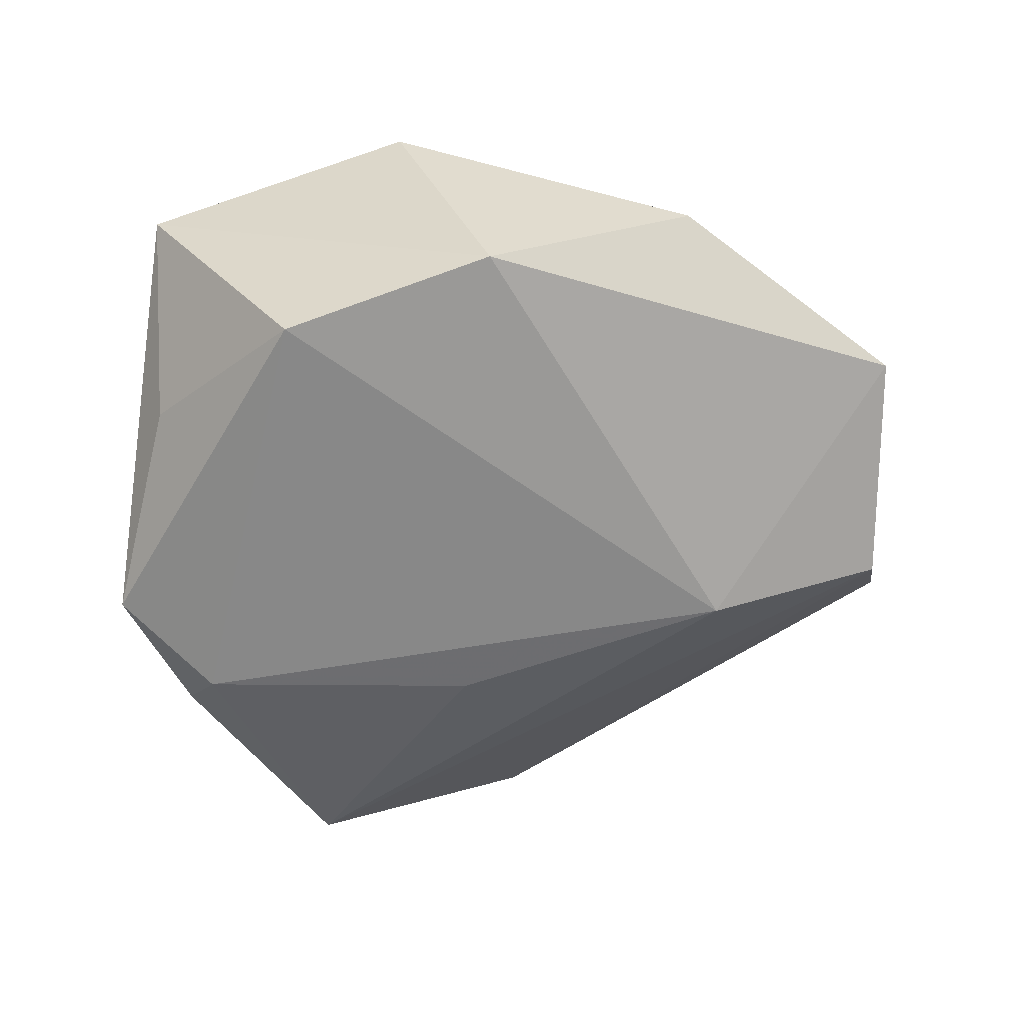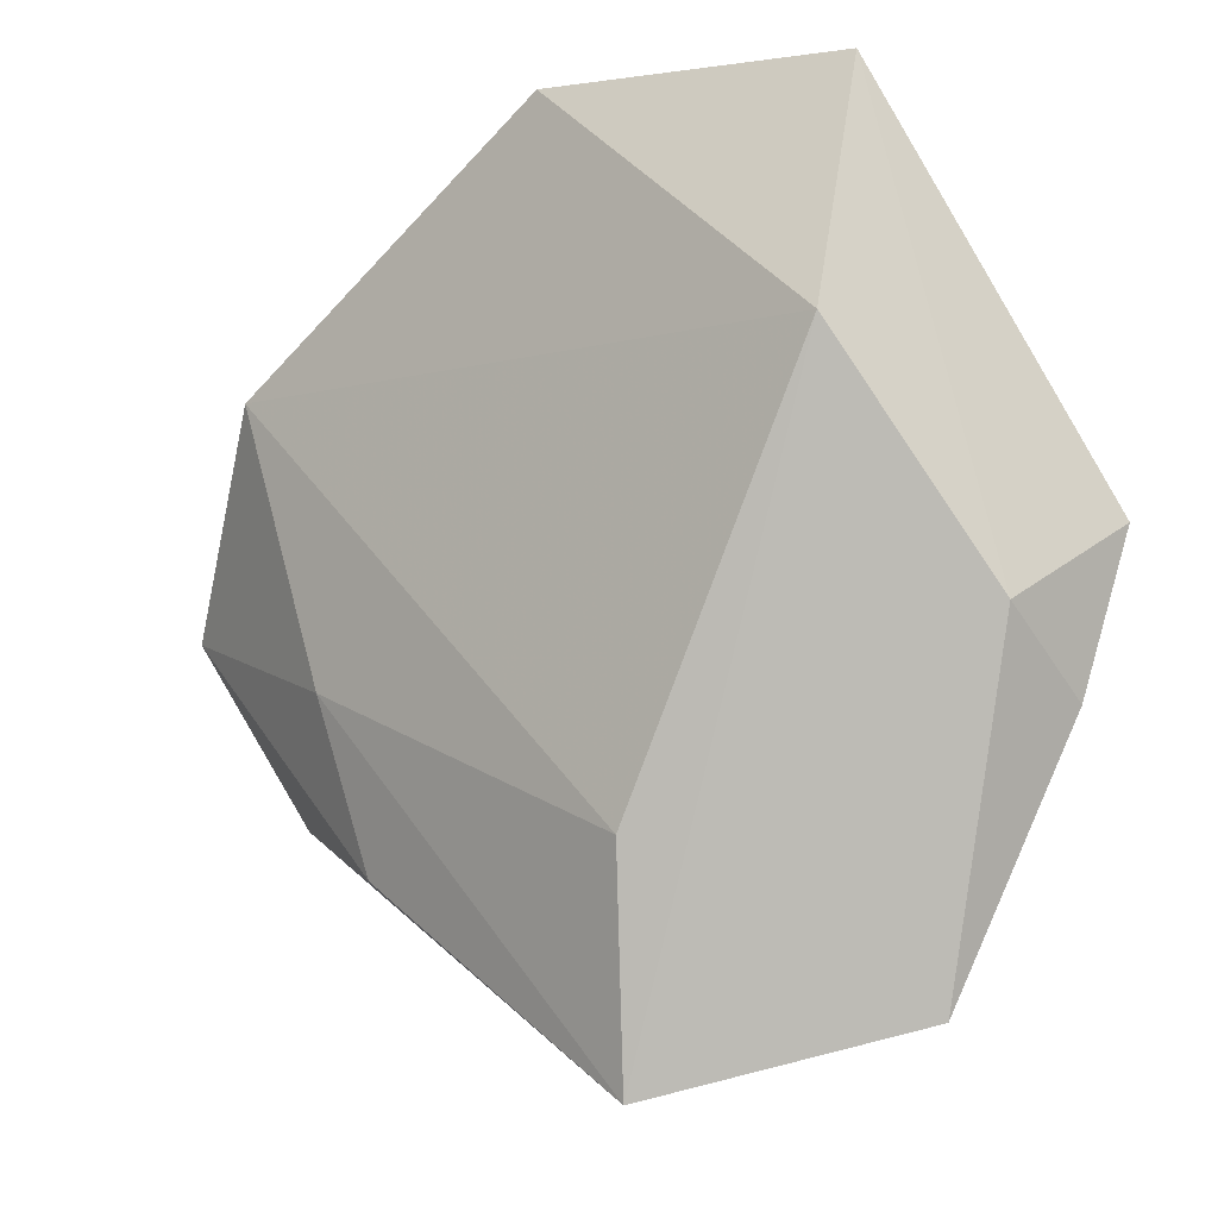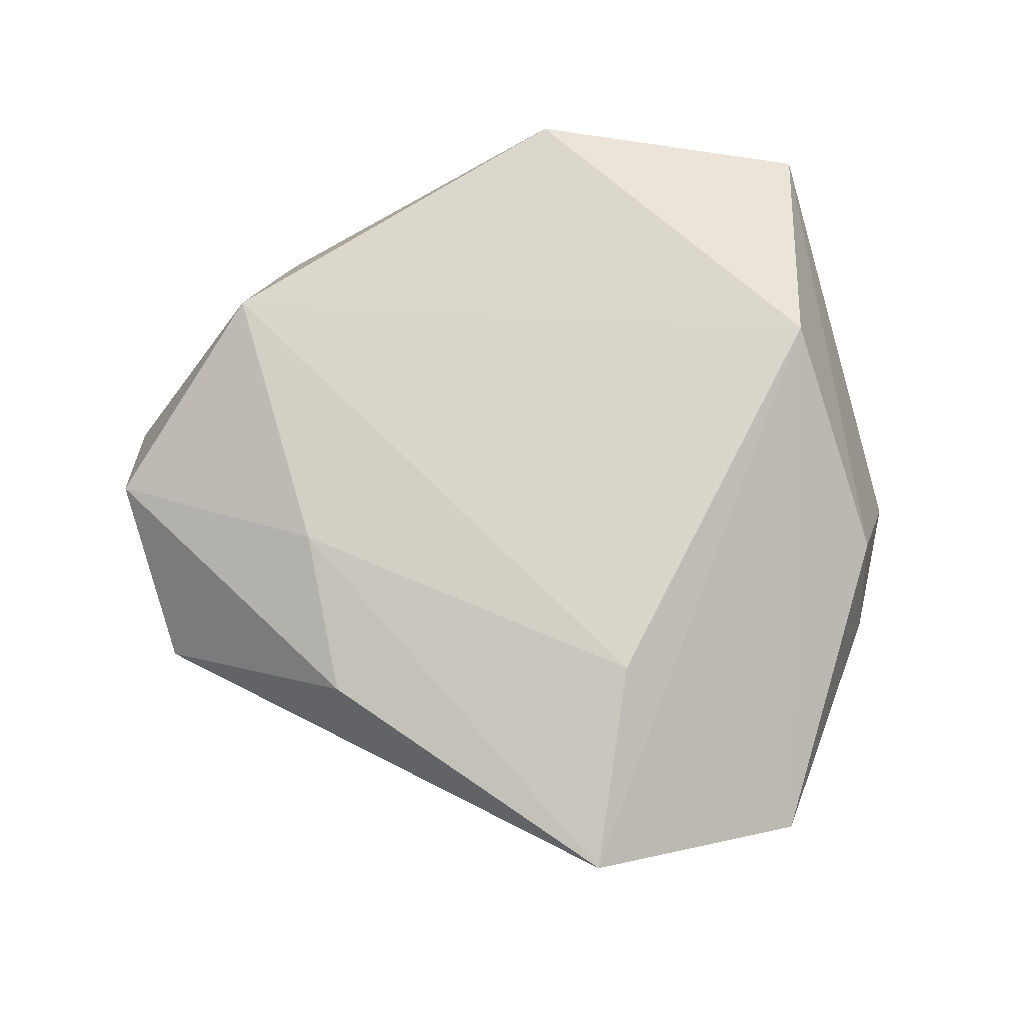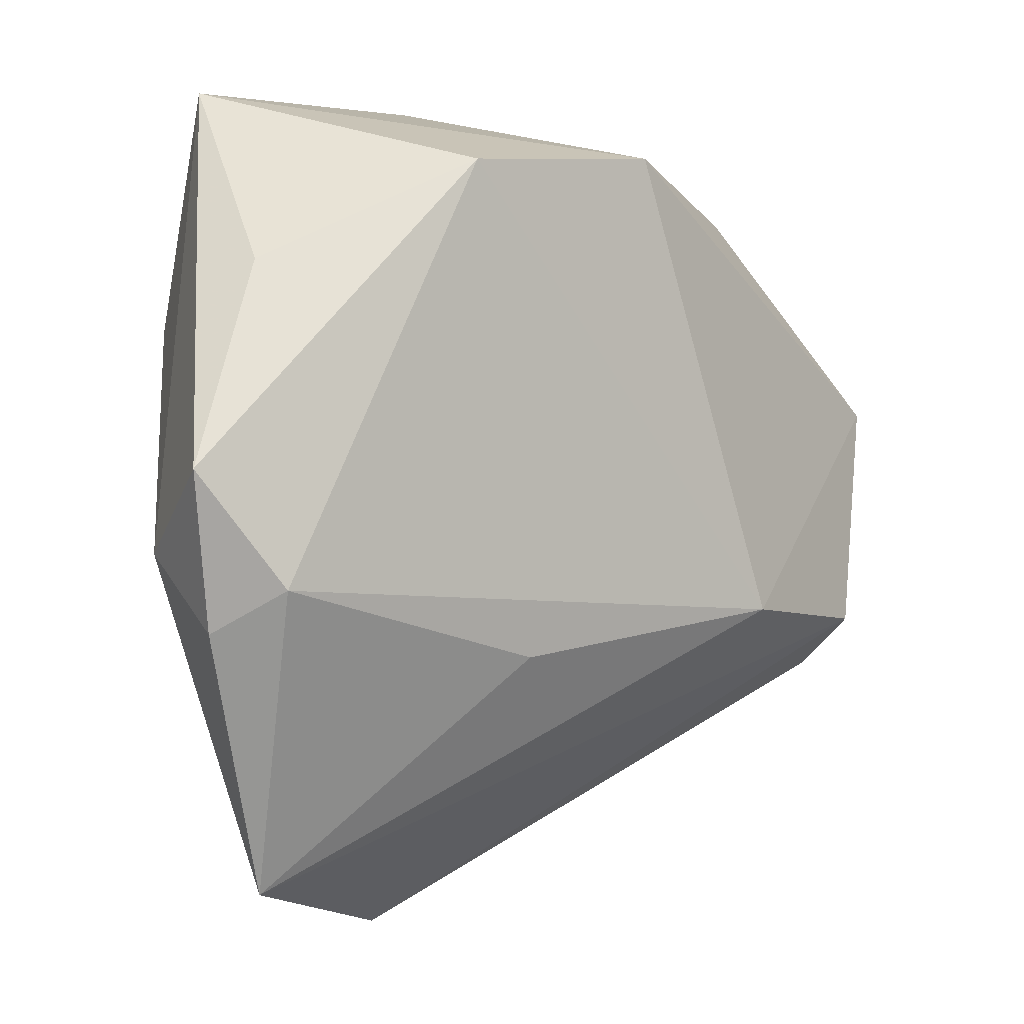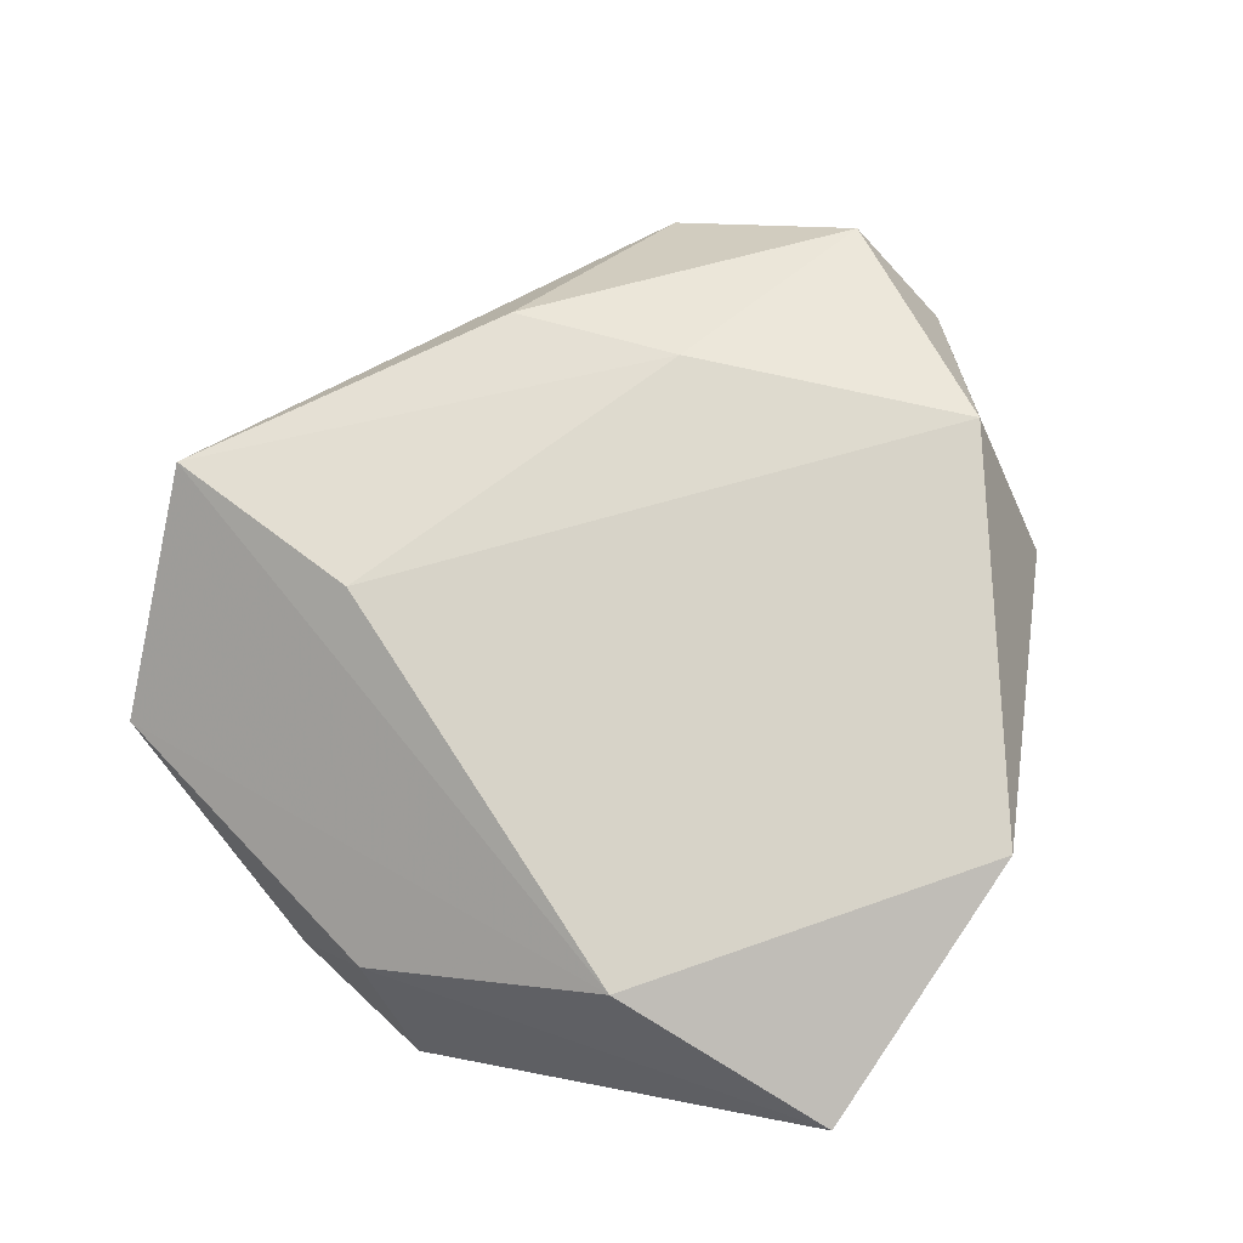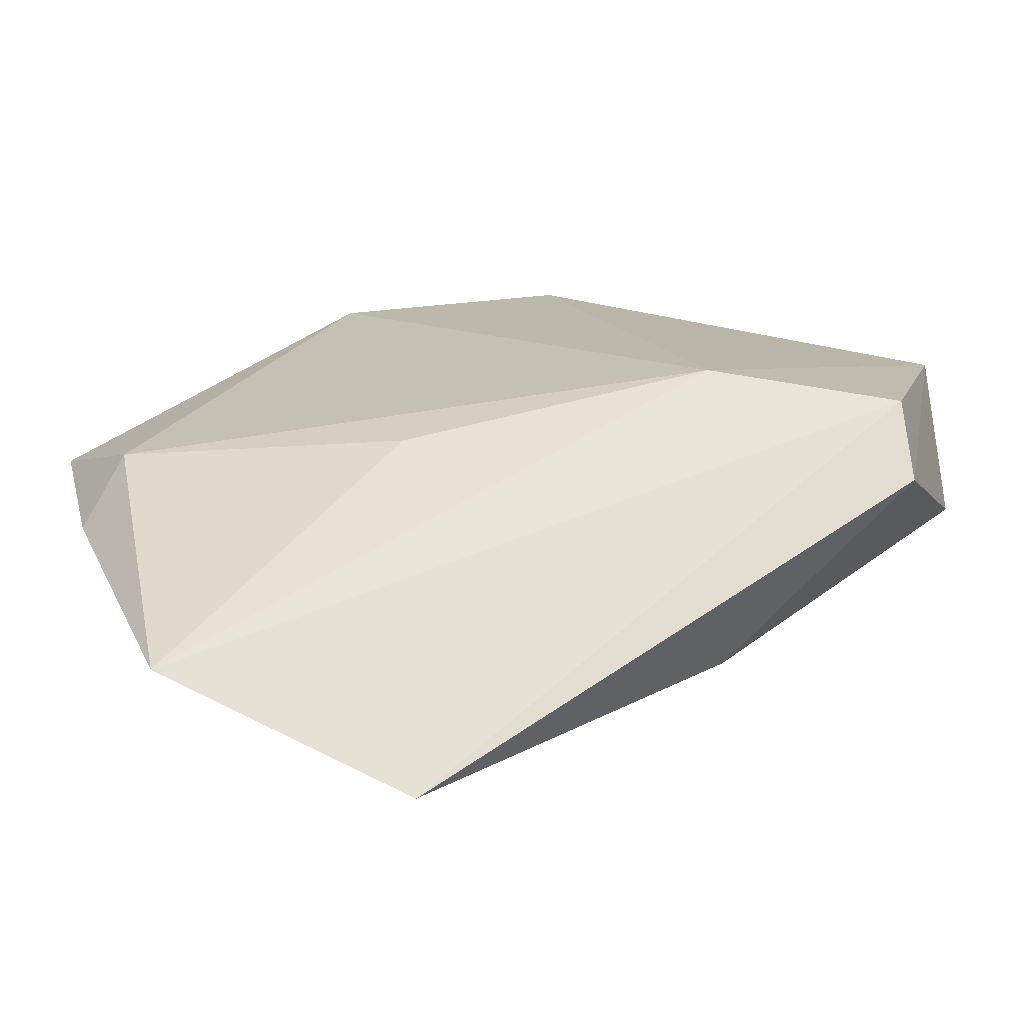
<metadata>
{"format":"obj","ext":"obj","renderer":"f3d","projection":"perspective","resolution":1024,"background":"white","views":[{"elev":-64.7,"azim":-166.6,"up":"+Z"},{"elev":-10.0,"azim":37.9,"up":"+Y"},{"elev":74.4,"azim":0.9,"up":"+Z"},{"elev":-0.3,"azim":140.2,"up":"+Y"},{"elev":78.1,"azim":120.5,"up":"+Z"},{"elev":-71.0,"azim":-172.6,"up":"+Y"}]}
</metadata>
<code>
v -0.008681 0.03268 -0.0148
v 0.03694 -0.01241 -0.01458
v -0.04372 -0.02254 -0.004647
v -0.0498 0.006774 -0.007781
v -0.0222 -0.02941 0.009811
v -0.04373 -0.01717 -0.01142
v 0.01539 0.03018 -0.01628
v 0.007077 -0.01975 -0.01456
v 0.03176 0.03829 0.009169
v 0.03183 0.01397 0.01585
v 0.04178 -0.01664 -0.008446
v 0.03486 0.01977 -0.005844
v 0.04529 -0.0009938 -0.01128
v -0.04928 -0.004262 0.005544
v 0.00825 -0.04971 0.01107
v 0.01116 -0.02757 0.01584
v -0.03499 0.01667 0.01435
v -0.03103 0.02832 -0.002904
v 0.03188 -0.04298 -0.002253
v -0.02597 -0.01207 0.0132
v 0.04128 -0.009099 0.002246
v -0.02454 -0.0155 -0.01674
v 0.001101 0.04007 0.01443
f 23 17 10
f 1 23 9
f 23 10 9
f 1 22 4
f 14 17 4
f 19 10 15
f 15 10 16
f 16 10 17
f 1 9 7
f 7 22 1
f 6 4 22
f 6 19 15
f 22 19 6
f 2 7 13
f 22 7 2
f 10 19 21
f 13 9 21
f 21 9 10
f 20 16 17
f 20 17 14
f 14 5 20
f 20 5 15
f 15 16 20
f 12 9 13
f 13 7 12
f 12 7 9
f 3 6 15
f 15 5 3
f 3 5 14
f 14 4 3
f 4 6 3
f 18 4 17
f 18 17 23
f 1 4 18
f 18 23 1
f 11 2 13
f 19 2 11
f 13 21 11
f 11 21 19
f 8 19 22
f 22 2 8
f 8 2 19

</code>
